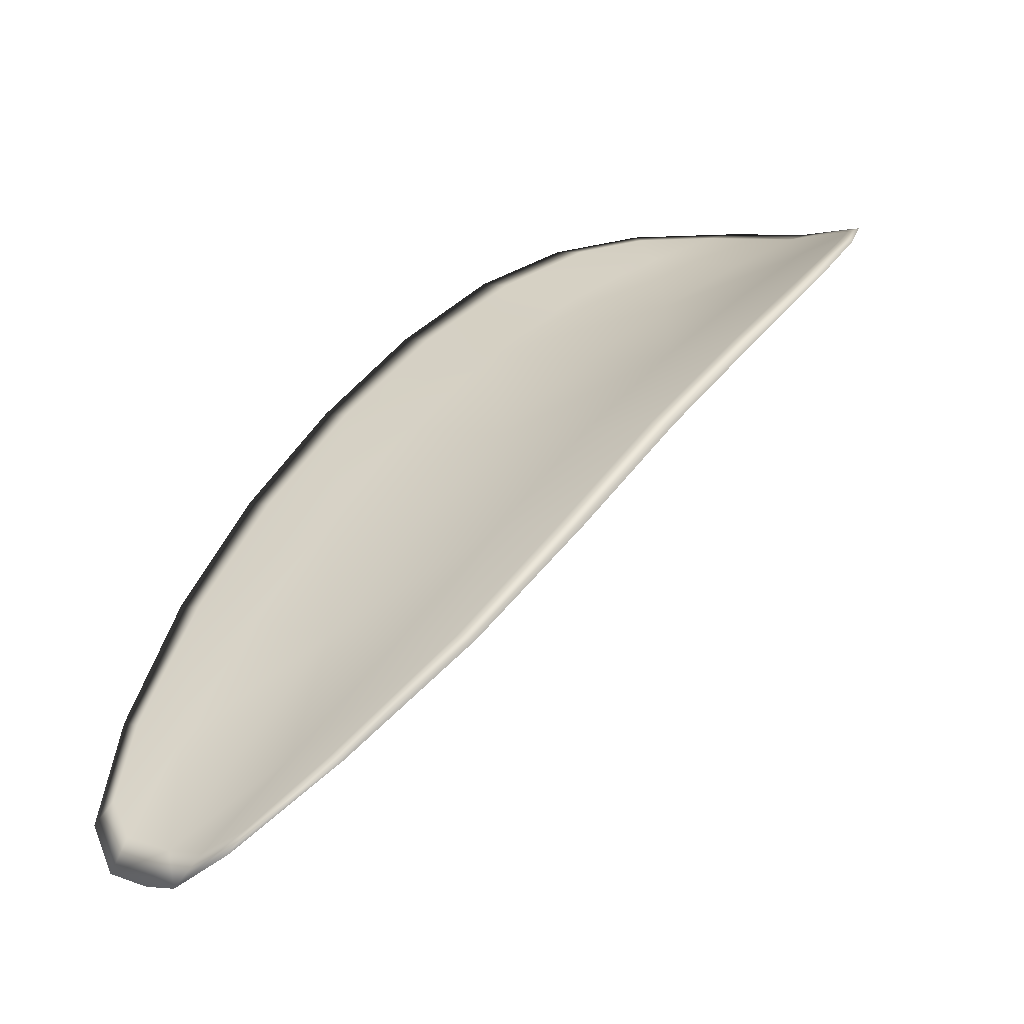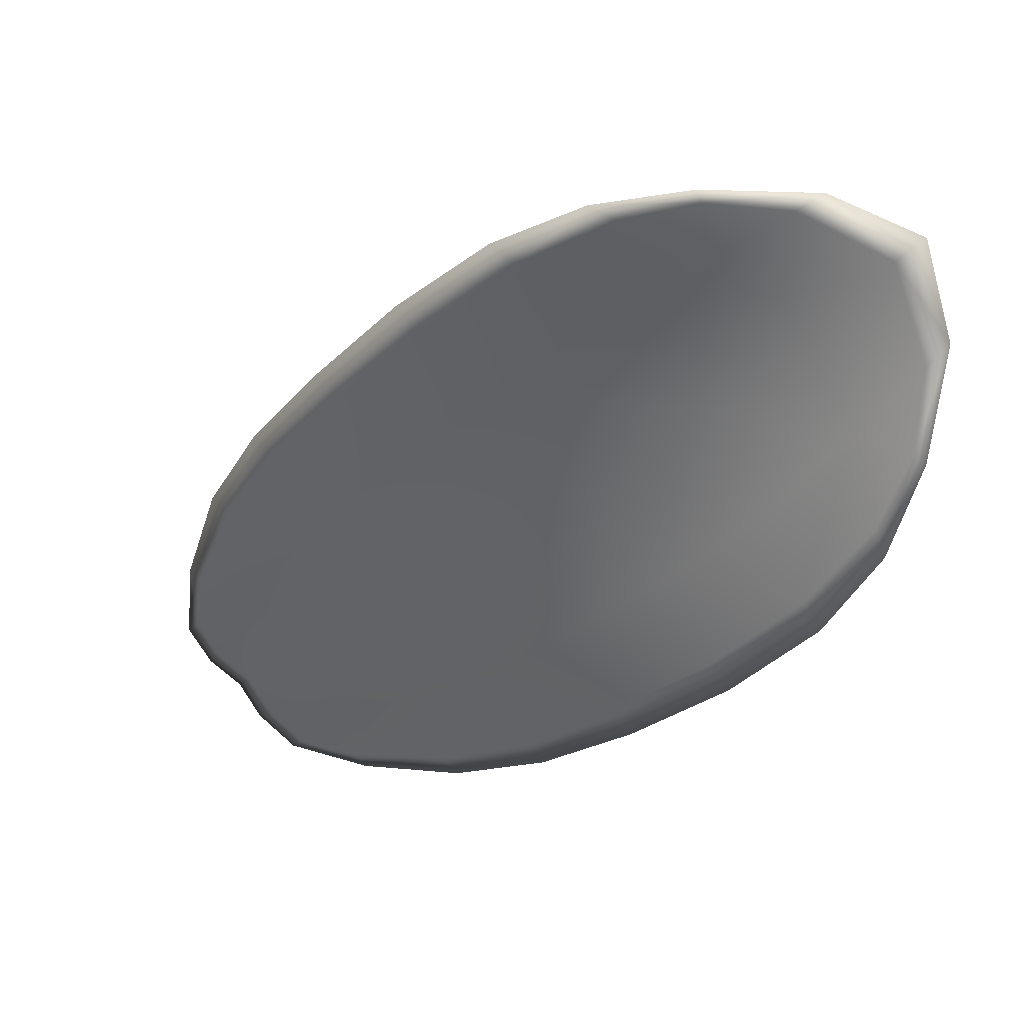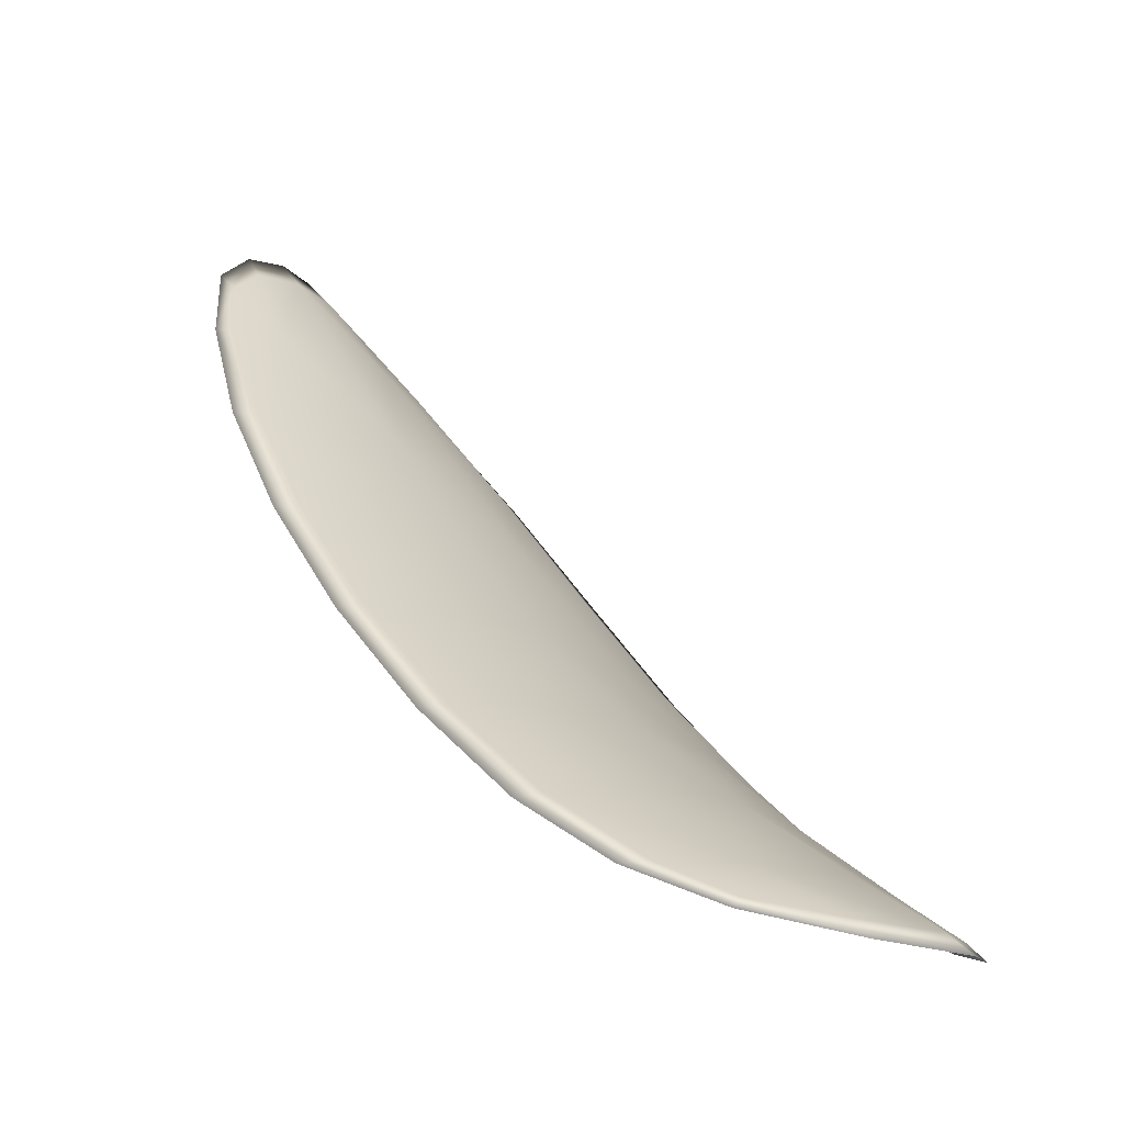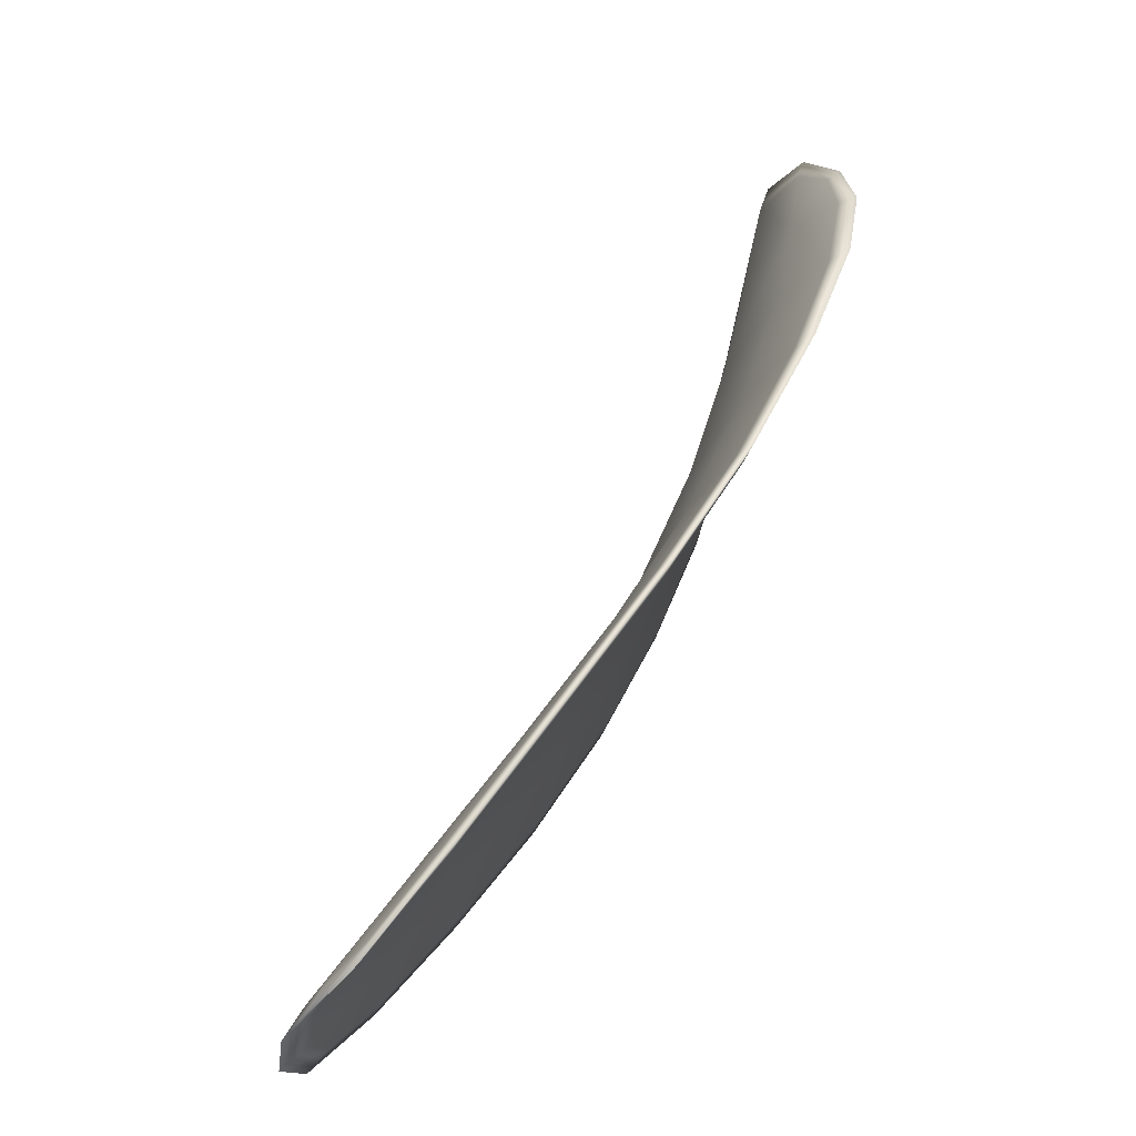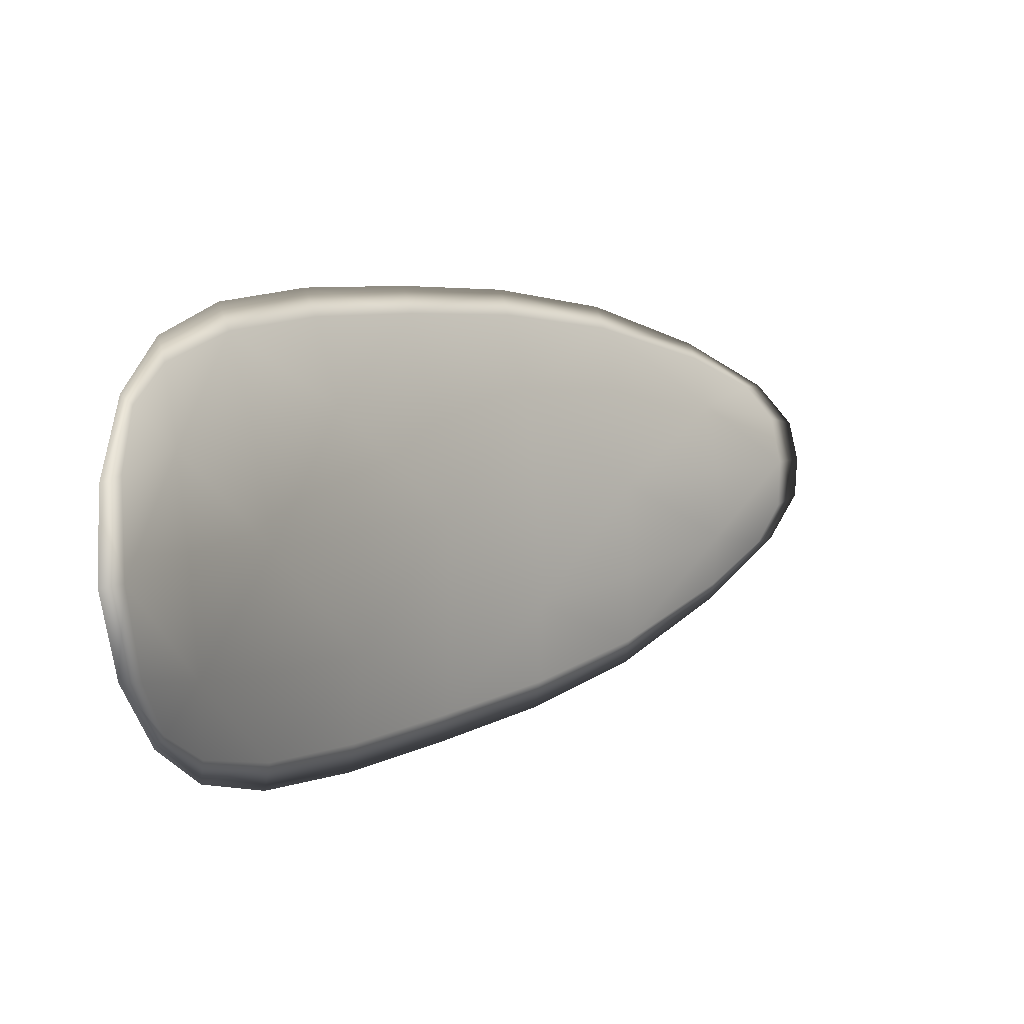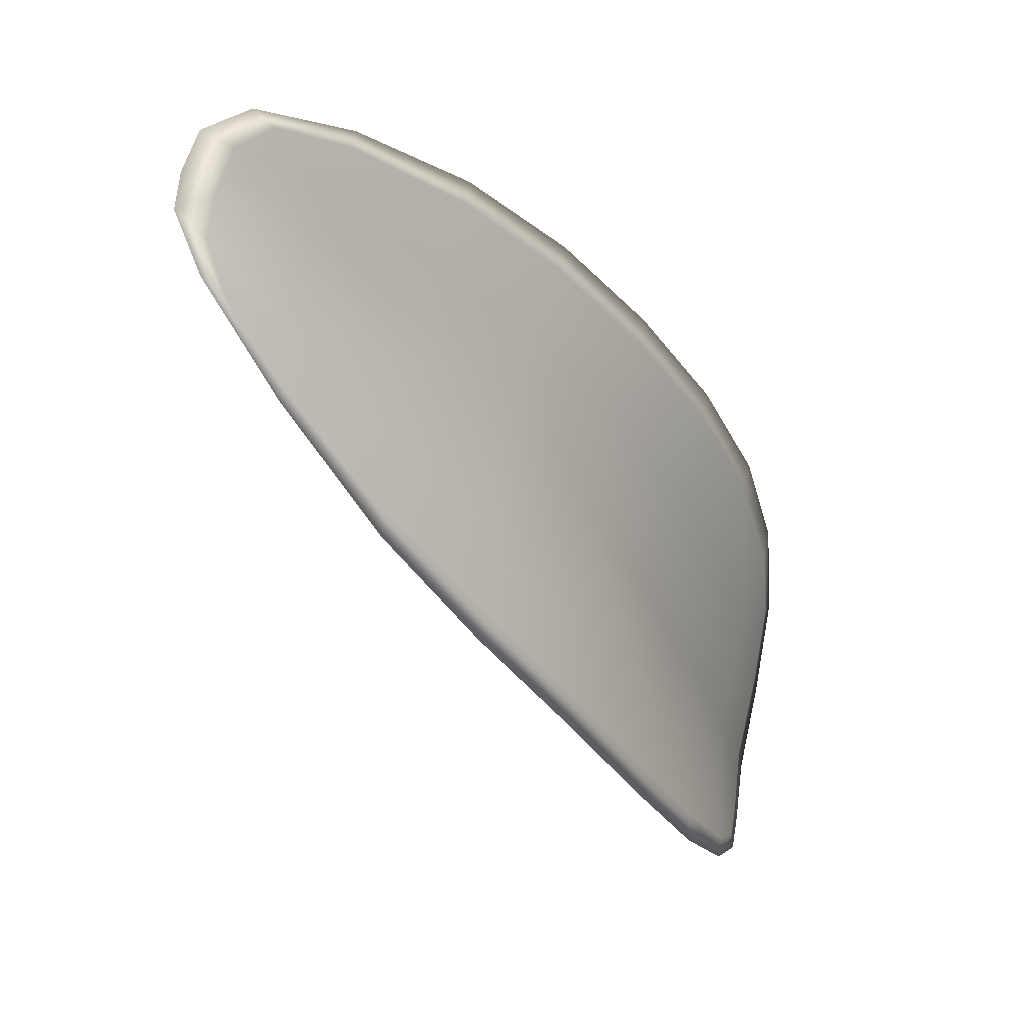
<metadata>
{"format":"obj","ext":"obj","renderer":"f3d","projection":"perspective","resolution":1024,"background":"white","views":[{"elev":-3.1,"azim":172.5,"up":"+Y"},{"elev":8.6,"azim":-174.8,"up":"+Z"},{"elev":74.8,"azim":-170.7,"up":"+Z"},{"elev":15.0,"azim":72.8,"up":"+Z"},{"elev":44.6,"azim":-90.3,"up":"+Z"},{"elev":-69.6,"azim":80.7,"up":"+Z"}]}
</metadata>
<code>
v -2.381 0.7196 -1.094
v -2.38 0.7196 -1.092
v -2.378 0.7183 -1.094
v -2.379 0.7183 -1.096
v -2.38 0.7184 -1.098
v -2.382 0.7196 -1.096
v -2.382 0.7201 -1.094
v -2.382 0.7204 -1.093
v -2.382 0.7205 -1.091
v -2.378 0.7199 -1.091
v -2.377 0.7202 -1.09
v -2.374 0.7192 -1.091
v -2.376 0.7187 -1.092
v -2.38 0.7207 -1.09
v -2.378 0.7206 -1.09
v -2.37 0.713 -1.097
v -2.368 0.7134 -1.095
v -2.367 0.711 -1.097
v -2.368 0.7107 -1.098
v -2.37 0.7104 -1.1
v -2.372 0.7127 -1.099
v -2.374 0.7148 -1.097
v -2.372 0.7152 -1.095
v -2.37 0.7156 -1.094
v -2.373 0.7126 -1.101
v -2.371 0.7103 -1.102
v -2.372 0.7103 -1.103
v -2.374 0.7126 -1.102
v -2.376 0.7148 -1.101
v -2.375 0.7148 -1.099
v -2.377 0.7167 -1.098
v -2.376 0.7167 -1.095
v -2.378 0.7168 -1.099
v -2.374 0.7171 -1.094
v -2.372 0.7176 -1.092
v -2.367 0.7082 -1.1
v -2.366 0.7085 -1.099
v -2.365 0.707 -1.101
v -2.366 0.7064 -1.102
v -2.366 0.7061 -1.102
v -2.368 0.708 -1.101
v -2.369 0.708 -1.103
v -2.367 0.7062 -1.103
v -2.368 0.7067 -1.104
v -2.369 0.708 -1.104
v -2.381 0.7194 -1.094
v -2.38 0.7194 -1.092
v -2.382 0.7204 -1.091
v -2.383 0.7202 -1.093
v -2.382 0.72 -1.094
v -2.382 0.7194 -1.096
v -2.38 0.7183 -1.098
v -2.379 0.7181 -1.096
v -2.378 0.7181 -1.094
v -2.378 0.7197 -1.091
v -2.377 0.7201 -1.09
v -2.378 0.7205 -1.09
v -2.38 0.7205 -1.09
v -2.376 0.7185 -1.092
v -2.375 0.719 -1.091
v -2.37 0.7129 -1.097
v -2.369 0.7132 -1.095
v -2.37 0.7154 -1.094
v -2.372 0.715 -1.095
v -2.374 0.7146 -1.097
v -2.372 0.7125 -1.099
v -2.37 0.7102 -1.1
v -2.368 0.7105 -1.098
v -2.367 0.7108 -1.097
v -2.373 0.7124 -1.101
v -2.375 0.7146 -1.099
v -2.376 0.7147 -1.101
v -2.374 0.7125 -1.102
v -2.372 0.7102 -1.103
v -2.371 0.7101 -1.102
v -2.377 0.7165 -1.098
v -2.376 0.7165 -1.095
v -2.378 0.7167 -1.099
v -2.374 0.7169 -1.093
v -2.372 0.7174 -1.092
v -2.367 0.7081 -1.1
v -2.366 0.7084 -1.099
v -2.368 0.7078 -1.101
v -2.366 0.706 -1.102
v -2.366 0.7062 -1.101
v -2.365 0.7069 -1.101
v -2.369 0.7078 -1.103
v -2.369 0.7079 -1.104
v -2.368 0.7066 -1.104
v -2.367 0.706 -1.103
v -2.365 0.7085 -1.099
v -2.365 0.7065 -1.101
v -2.366 0.711 -1.097
v -2.365 0.7069 -1.101
v -2.366 0.7055 -1.103
v -2.367 0.7062 -1.104
v -2.366 0.7055 -1.103
v -2.368 0.7066 -1.104
v -2.382 0.7195 -1.097
v -2.383 0.7202 -1.095
v -2.381 0.7184 -1.098
v -2.382 0.72 -1.094
v -2.381 0.7209 -1.089
v -2.378 0.7207 -1.089
v -2.382 0.7208 -1.09
v -2.378 0.7205 -1.09
v -2.376 0.7202 -1.09
v -2.374 0.7193 -1.09
v -2.365 0.7057 -1.102
v -2.37 0.708 -1.104
v -2.372 0.7103 -1.104
v -2.383 0.7206 -1.092
v -2.379 0.7168 -1.1
v -2.377 0.7148 -1.101
v -2.372 0.7177 -1.092
v -2.37 0.7156 -1.093
v -2.368 0.7134 -1.095
v -2.375 0.7126 -1.103
f 1 2 3
f 1 3 4
f 1 4 5
f 1 5 6
f 1 6 7
f 1 7 8
f 1 8 9
f 1 9 2
f 10 11 12
f 10 12 13
f 10 13 3
f 10 3 2
f 10 2 9
f 10 9 14
f 10 14 15
f 10 15 11
f 16 17 18
f 16 18 19
f 16 19 20
f 16 20 21
f 16 21 22
f 16 22 23
f 16 23 24
f 16 24 17
f 25 21 20
f 25 20 26
f 25 26 27
f 25 27 28
f 25 28 29
f 25 29 30
f 25 30 22
f 25 22 21
f 31 32 22
f 31 22 30
f 31 30 29
f 31 29 33
f 31 33 5
f 31 5 4
f 31 4 3
f 31 3 32
f 34 35 24
f 34 24 23
f 34 23 22
f 34 22 32
f 34 32 3
f 34 3 13
f 34 13 12
f 34 12 35
f 36 37 38
f 36 38 39
f 36 39 40
f 36 40 41
f 36 41 20
f 36 20 19
f 36 19 18
f 36 18 37
f 42 41 40
f 42 40 43
f 42 43 44
f 42 44 45
f 42 45 27
f 42 27 26
f 42 26 20
f 42 20 41
f 46 47 48
f 46 48 49
f 46 49 50
f 46 50 51
f 46 51 52
f 46 52 53
f 46 53 54
f 46 54 47
f 55 56 57
f 55 57 58
f 55 58 48
f 55 48 47
f 55 47 54
f 55 54 59
f 55 59 60
f 55 60 56
f 61 62 63
f 61 63 64
f 61 64 65
f 61 65 66
f 61 66 67
f 61 67 68
f 61 68 69
f 61 69 62
f 70 66 65
f 70 65 71
f 70 71 72
f 70 72 73
f 70 73 74
f 70 74 75
f 70 75 67
f 70 67 66
f 76 77 54
f 76 54 53
f 76 53 52
f 76 52 78
f 76 78 72
f 76 72 71
f 76 71 65
f 76 65 77
f 79 80 60
f 79 60 59
f 79 59 54
f 79 54 77
f 79 77 65
f 79 65 64
f 79 64 63
f 79 63 80
f 81 82 69
f 81 69 68
f 81 68 67
f 81 67 83
f 81 83 84
f 81 84 85
f 81 85 86
f 81 86 82
f 87 83 67
f 87 67 75
f 87 75 74
f 87 74 88
f 87 88 89
f 87 89 90
f 87 90 84
f 87 84 83
f 91 92 38
f 91 38 37
f 91 37 18
f 91 18 93
f 91 93 69
f 91 69 82
f 91 82 94
f 91 94 92
f 95 96 44
f 95 44 43
f 95 43 40
f 95 40 97
f 95 97 84
f 95 84 90
f 95 90 98
f 95 98 96
f 99 100 7
f 99 7 6
f 99 6 5
f 99 5 101
f 99 101 52
f 99 52 51
f 99 51 102
f 99 102 100
f 103 104 15
f 103 15 14
f 103 14 9
f 103 9 105
f 103 105 48
f 103 48 58
f 103 58 106
f 103 106 104
f 107 108 12
f 107 12 11
f 107 11 15
f 107 15 104
f 107 104 106
f 107 106 56
f 107 56 60
f 107 60 108
f 109 97 40
f 109 40 39
f 109 39 38
f 109 38 92
f 109 92 94
f 109 94 85
f 109 85 84
f 109 84 97
f 110 111 27
f 110 27 45
f 110 45 44
f 110 44 96
f 110 96 98
f 110 98 88
f 110 88 74
f 110 74 111
f 112 105 9
f 112 9 8
f 112 8 7
f 112 7 100
f 112 100 102
f 112 102 49
f 112 49 48
f 112 48 105
f 113 101 5
f 113 5 33
f 113 33 29
f 113 29 114
f 113 114 72
f 113 72 78
f 113 78 52
f 113 52 101
f 115 116 24
f 115 24 35
f 115 35 12
f 115 12 108
f 115 108 60
f 115 60 80
f 115 80 63
f 115 63 116
f 117 93 18
f 117 18 17
f 117 17 24
f 117 24 116
f 117 116 63
f 117 63 62
f 117 62 69
f 117 69 93
f 118 114 29
f 118 29 28
f 118 28 27
f 118 27 111
f 118 111 74
f 118 74 73
f 118 73 72
f 118 72 114

</code>
